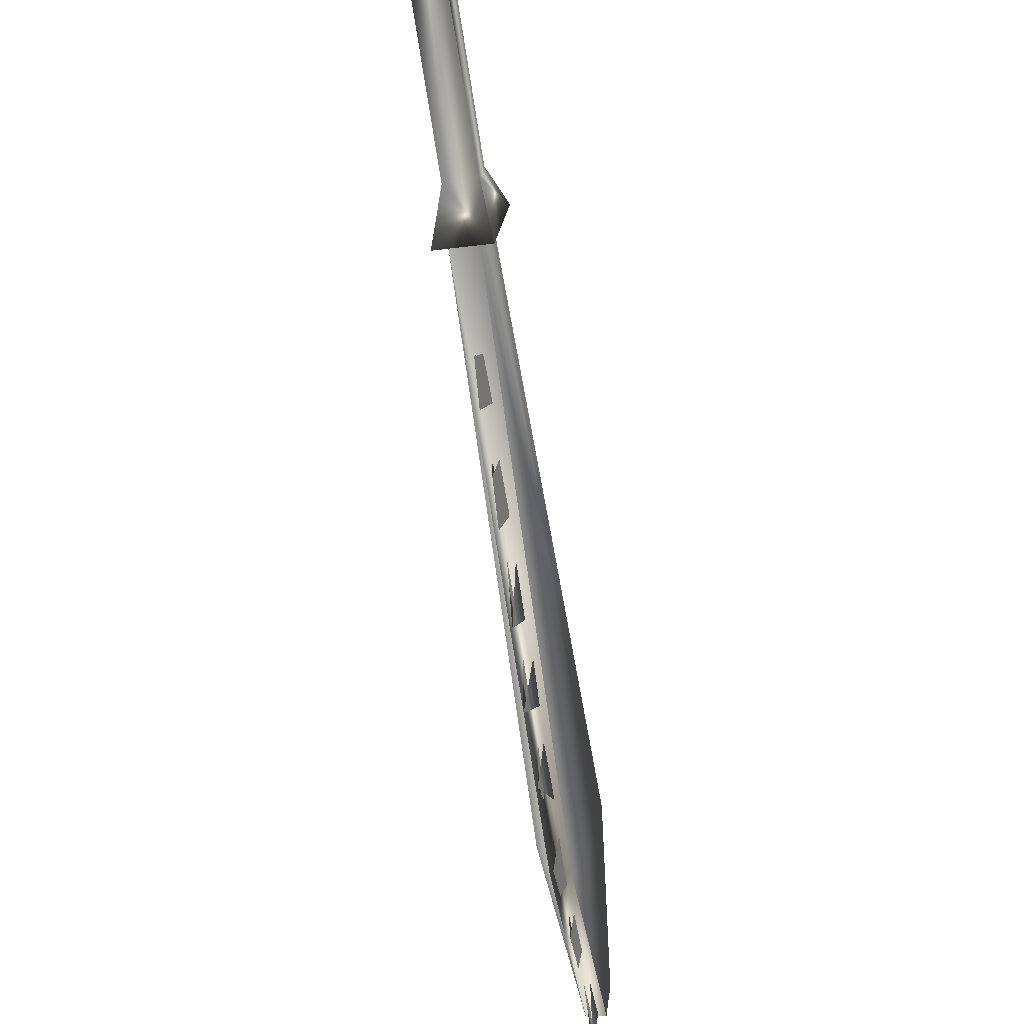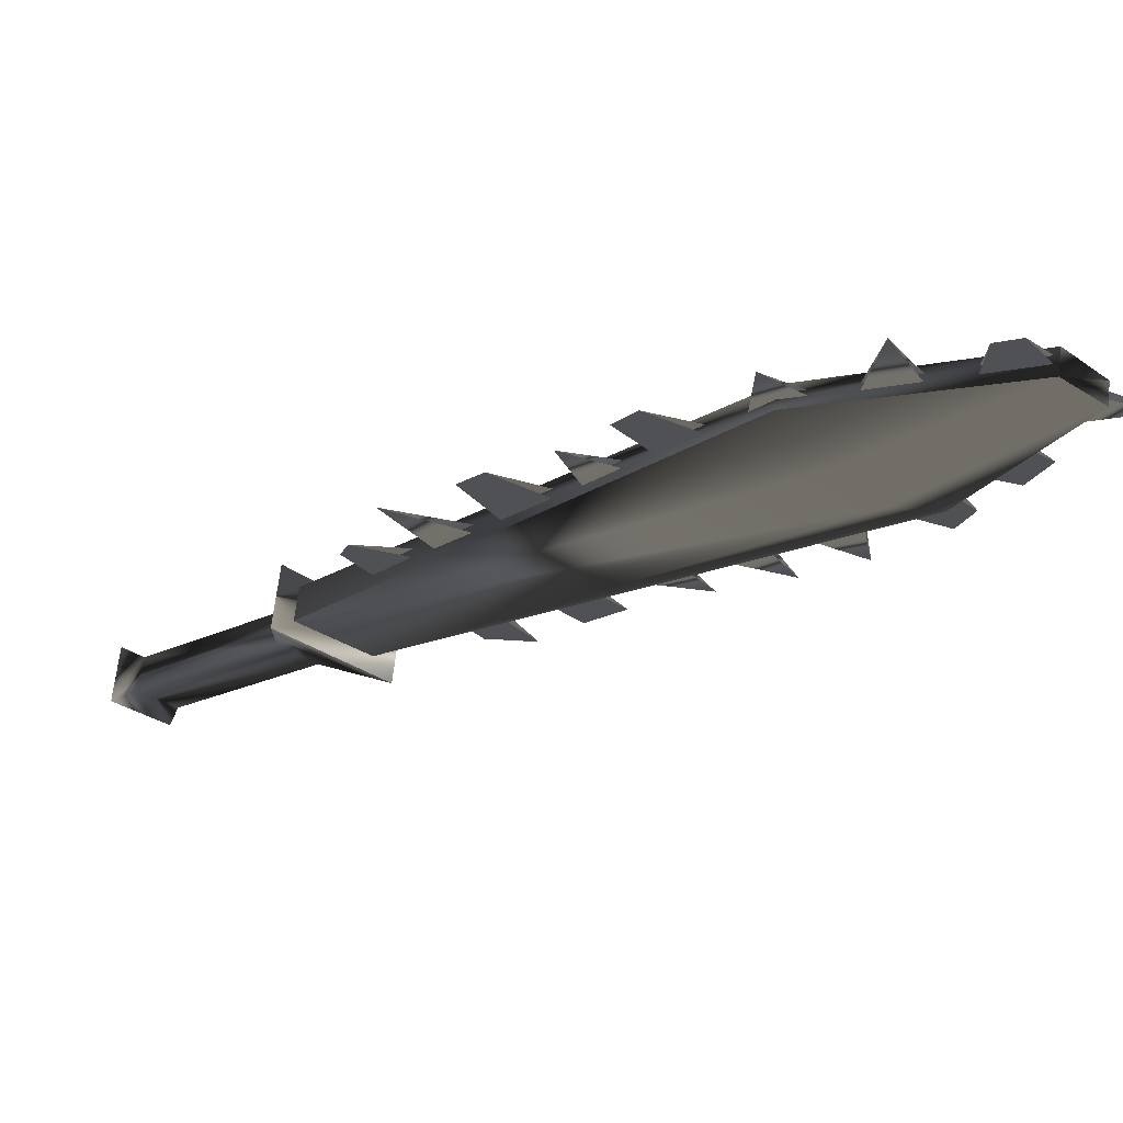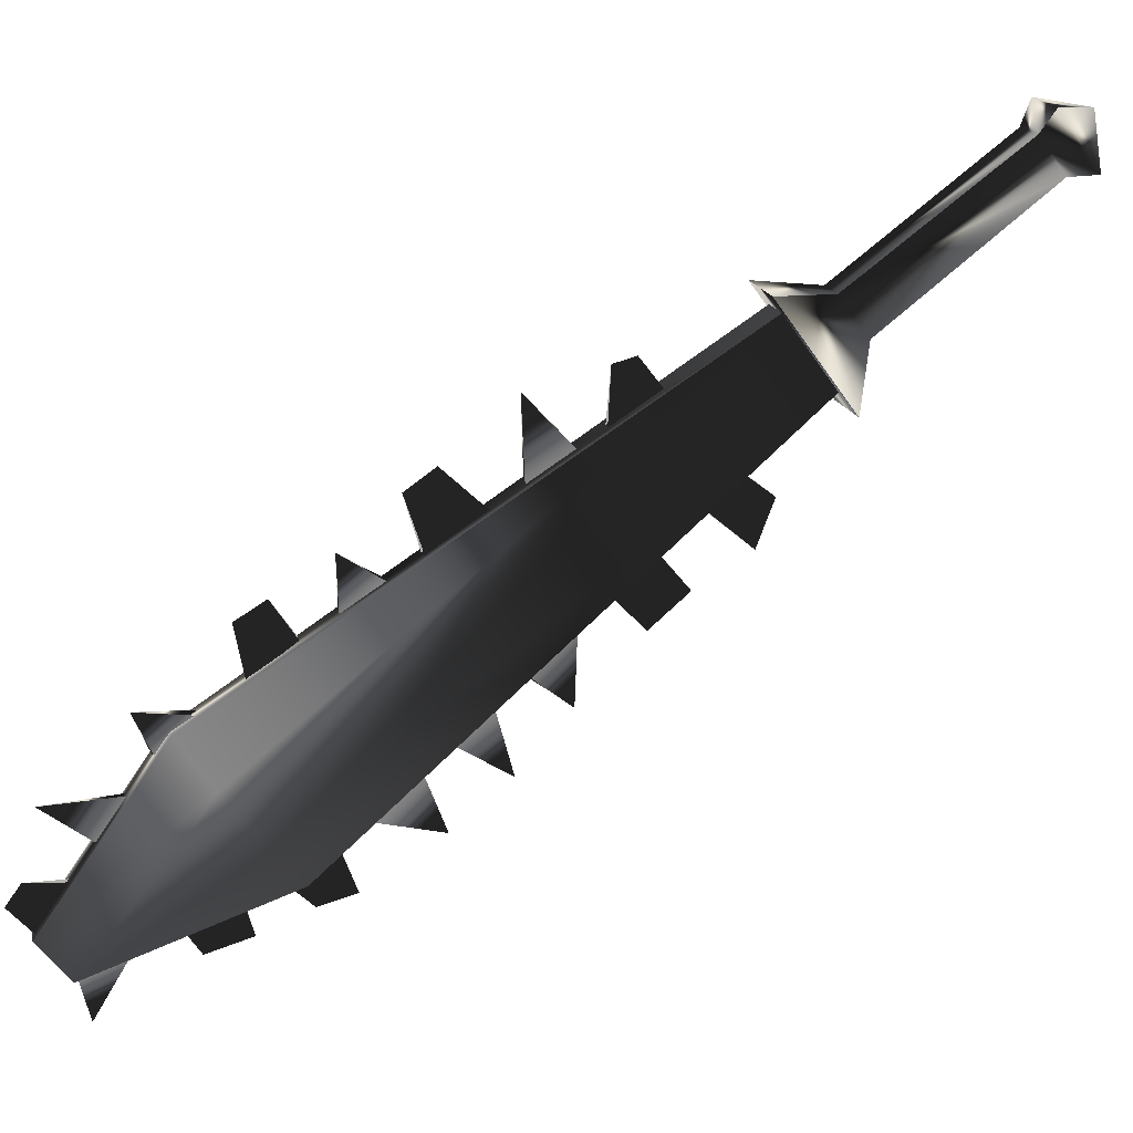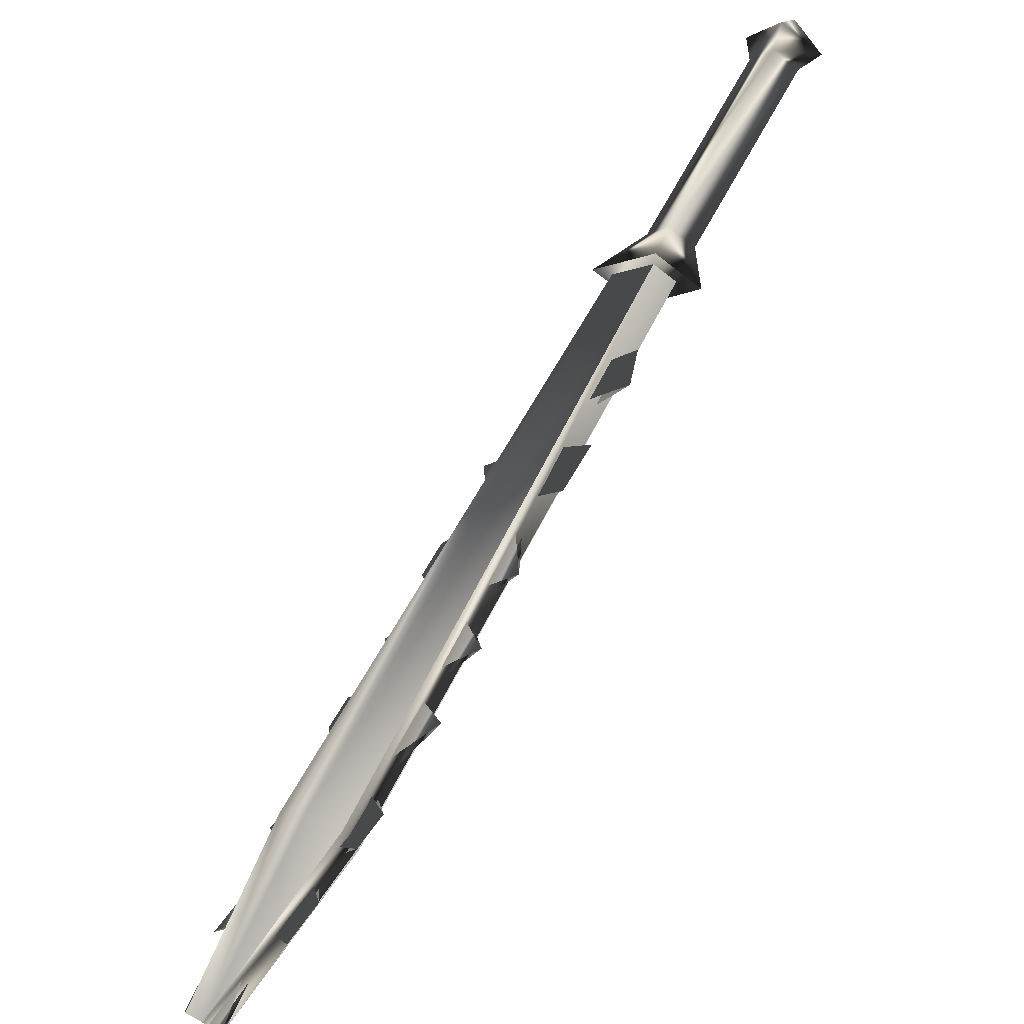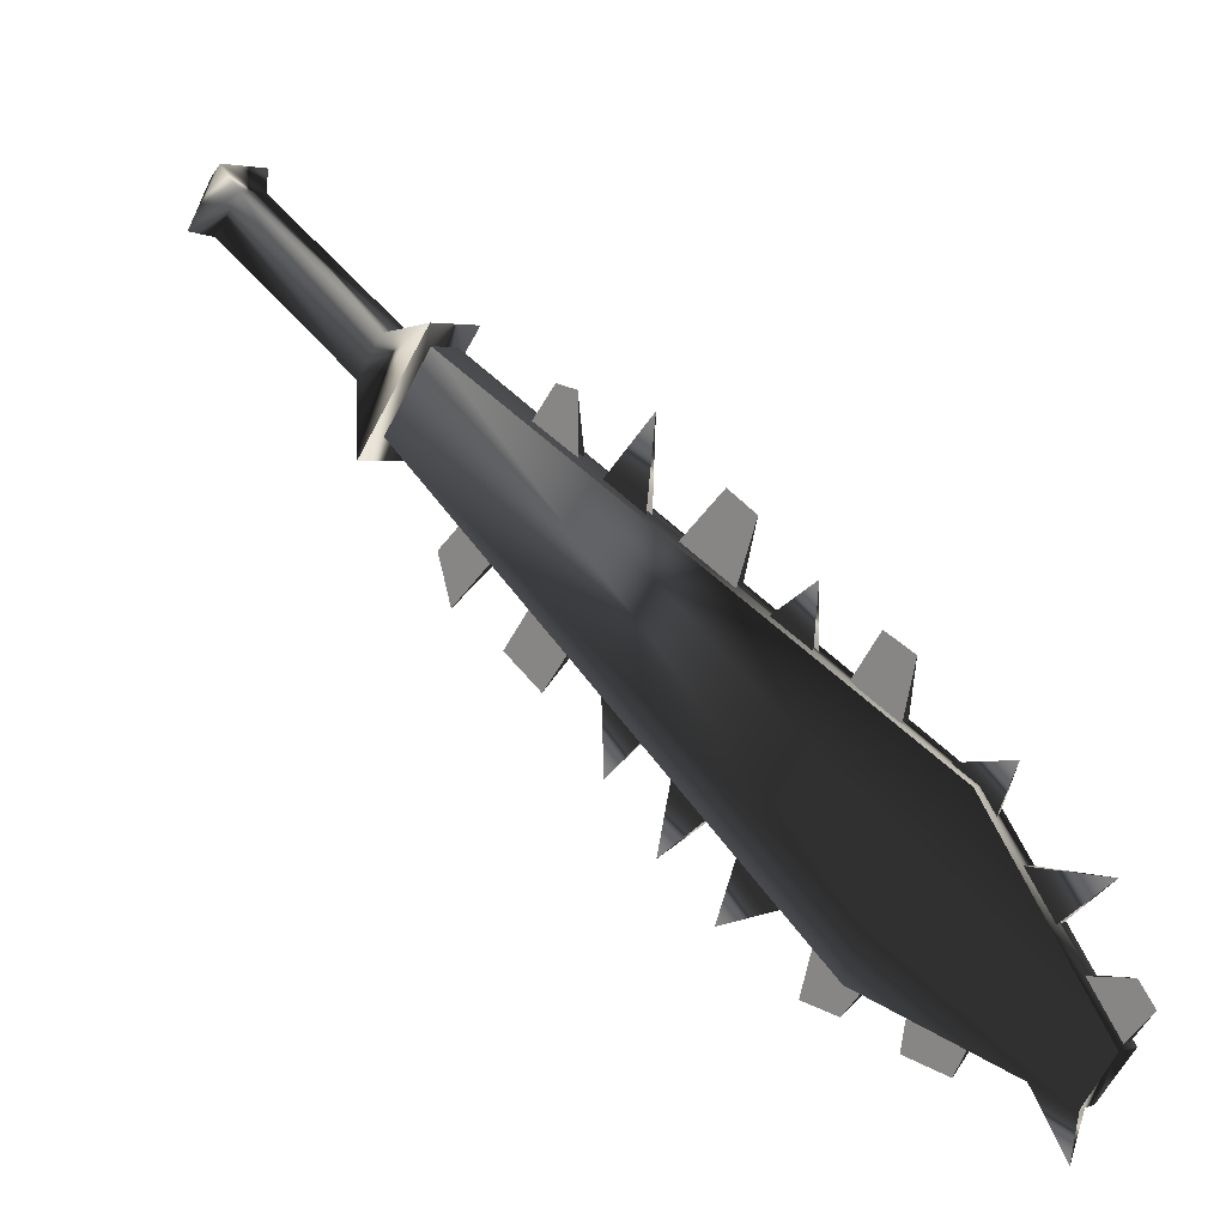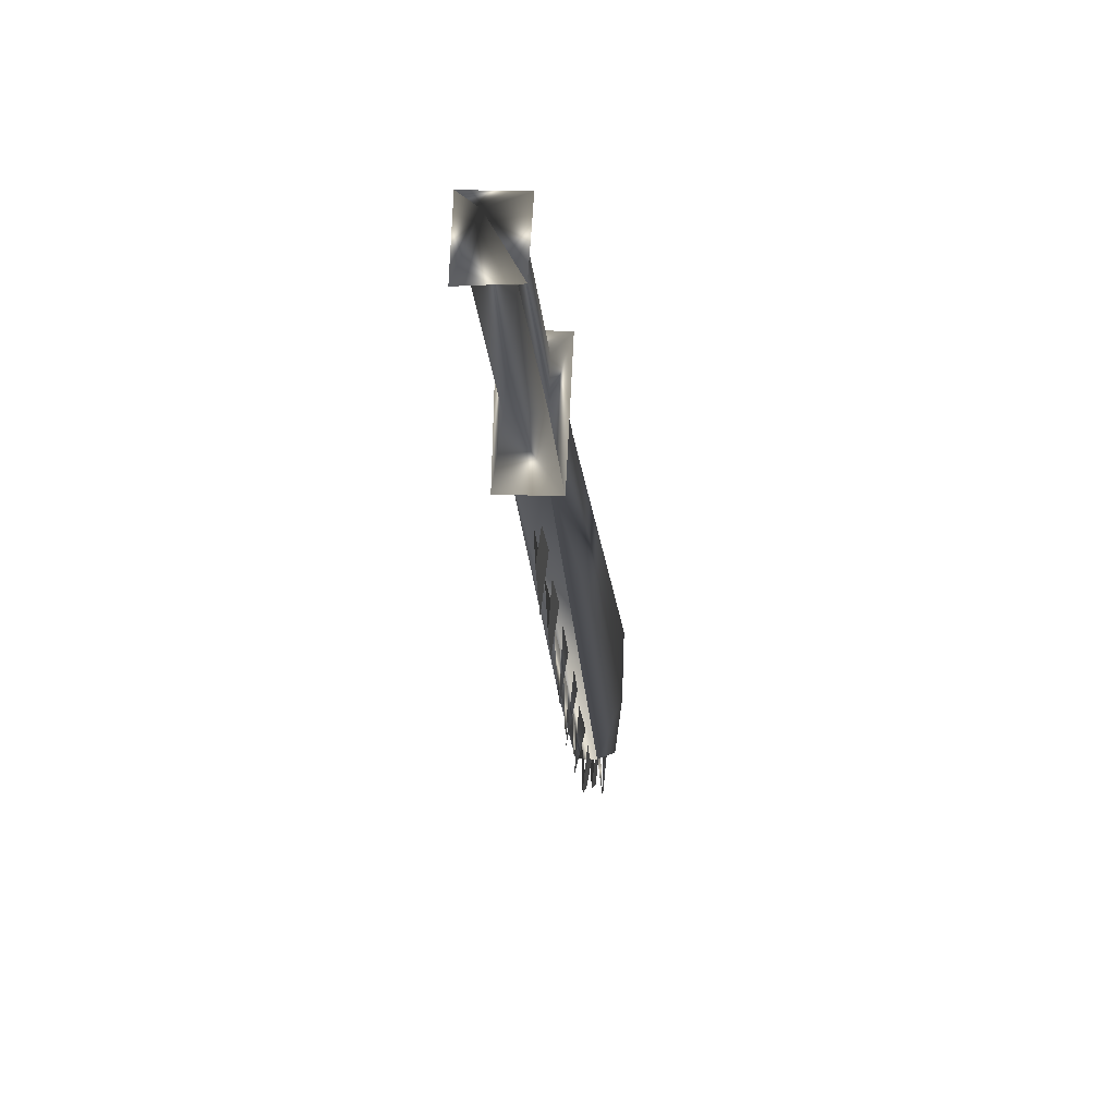
<metadata>
{"format":"obj","ext":"obj","renderer":"f3d","projection":"perspective","resolution":1024,"background":"white","views":[{"elev":-32.8,"azim":-122.6,"up":"+Z"},{"elev":-67.2,"azim":80.3,"up":"+Y"},{"elev":19.2,"azim":121.3,"up":"+Z"},{"elev":-62.7,"azim":-171.6,"up":"+Z"},{"elev":2.7,"azim":-3.4,"up":"+Z"},{"elev":15.6,"azim":-127.4,"up":"+Z"}]}
</metadata>
<code>
o Models/weapon/frames/weapon_stand_14
v 1.131 -9.112 -4.331
v 2.653 -9.44 -2.493
v 2.099 -10.03 -2.493
v 1.615 -8.586 -4.331
v 9.64 -17.12 -14.48
v 12.06 -18.57 -10.66
v 9.917 -18.11 -13.23
v 11.72 -17.72 -11.91
v 10.68 -18.77 -11.83
v 10.95 -16.99 -13.3
v 11.72 -18.96 -10.66
v 9.986 -16.73 -14.48
v 13.31 -20.6 -16.1
v 14.28 -20.74 -14.99
v 13.86 -21.13 -14.99
v 13.65 -20.21 -16.1
v 11.23 -18.24 -10.29
v 5.351 -12.72 -5.361
v 4.036 -11.48 -4.184
v 9.778 -16.93 -8.891
v 8.395 -15.61 -7.788
v 13.31 -20.28 -13.82
v 12.2 -19.23 -11.98
v 6.735 -14.04 -6.537
v 14.21 -21 -13.74
v 4.59 -11.8 -3.302
v 10.33 -17.26 -7.935
v 6.458 -13.51 -3.89
v 12.48 -19.29 -10.14
v 13.93 -20.74 -12.05
v 7.703 -14.76 -5.361
v 9.294 -16.27 -7.052
v 13.45 -20.15 -13.82
v 9.917 -16.8 -8.891
v 6.873 -13.84 -6.537
v 5.489 -12.59 -5.361
v 4.175 -11.28 -4.184
v 11.37 -18.11 -10.36
v 8.533 -15.48 -7.788
v 12.34 -19.09 -11.98
v 9.156 -16.34 -8.597
v 12.06 -19.03 -11.32
v 13.93 -20.87 -14.99
v 6.25 -13.58 -6.023
v 12.82 -19.82 -13.16
v 10.61 -17.72 -9.7
v 7.841 -15.09 -7.346
v 5.005 -12.33 -4.772
v 8.257 -15.29 -5.876
v 5.005 -12.2 -3.449
v 14.48 -21.26 -14.26
v 10.89 -17.78 -8.376
v 14.07 -20.74 -14.99
v 10.75 -17.58 -9.7
v 6.389 -13.45 -6.096
v 7.98 -14.89 -7.346
v 5.143 -12.2 -4.772
v 12.96 -19.69 -13.16
v 9.294 -16.2 -8.597
v 12.13 -18.9 -11.32
v 11.78 -18.9 -15.07
v 10.75 -17.98 -14.55
v 10.61 -17.72 -15.66
v 11.44 -18.5 -15.95
v 11.92 -18.77 -15.07
v 10.89 -17.85 -14.55
v 9.64 -16.8 -15.14
v 10.06 -17.32 -14.48
v 9.225 -16.53 -13.6
v 8.948 -16.14 -14.92
v 9.363 -16.4 -13.6
v 10.19 -17.12 -14.48
v 6.319 -13.71 -10.14
v 5.42 -12.86 -8.964
v 5.489 -12.79 -11.1
v 5.558 -12.66 -8.964
v 6.389 -13.51 -10.14
v 3.552 -11.02 -8.67
v 4.313 -11.67 -9.479
v 4.936 -12.4 -8.449
v 4.244 -11.67 -7.493
v 4.382 -11.54 -7.493
v 5.074 -12.26 -8.449
v 2.514 -10.03 -7.861
v 3.483 -11.02 -6.685
v 2.86 -10.36 -5.949
v 2.238 -9.703 -6.685
v 2.999 -10.23 -5.949
v 3.621 -10.82 -6.685
v 13.38 -20.41 -15.95
v 12.41 -19.49 -15.44
v 13.24 -20.15 -17.2
v 13.51 -20.28 -15.95
v 12.55 -19.36 -15.44
v 7.496 -14.76 -13.74
v 8.81 -15.81 -13.23
v 8.672 -16.01 -13.23
v 7.98 -15.09 -12.2
v 7.911 -15.22 -12.2
v 6.458 -13.71 -12.57
v 7.634 -14.69 -11.54
v 7.496 -14.89 -11.54
v 6.873 -13.97 -10.8
v 6.735 -14.17 -10.8
v 0.5774 -9.178 -4.846
v 1.546 -8.127 -4.846
v 3.137 -9.44 -2.052
v 2.099 -10.56 -2.052
v 0.5774 -8.783 -3.155
v 1.131 -8.127 -3.228
v 1.684 -8.652 -2.199
v 1.131 -9.243 -2.199
v -2.536 -5.762 0.007538
v -1.982 -5.171 0.007538
v -1.429 -5.631 0.9635
v -1.982 -6.288 0.9635
v -3.158 -5.5 0.1546
v -2.259 -4.515 0.08108
v -1.429 -5.237 1.552
v -2.397 -6.222 1.552
v -2.674 -4.909 1.405
f 108 107 106
f 106 105 108
f 120 117 121
f 117 118 121
f 118 119 121
f 119 120 121
f 116 113 117
f 116 117 120
f 117 113 114
f 114 118 117
f 118 114 115
f 115 119 118
f 115 116 120
f 115 120 119
f 116 112 109
f 109 113 116
f 113 109 110
f 110 114 113
f 114 110 111
f 111 115 114
f 115 111 112
f 112 116 115
f 108 105 109
f 108 109 112
f 105 106 110
f 105 110 109
f 110 106 107
f 107 111 110
f 111 107 108
f 108 112 111
f 14 15 11
f 14 11 6
f 16 12 5
f 16 5 13
f 15 13 7
f 7 9 15
f 15 9 11
f 6 8 14
f 16 14 8
f 8 10 16
f 5 7 13
f 16 10 12
f 4 1 5
f 4 5 12
f 5 1 7
f 7 1 3
f 7 3 9
f 9 3 11
f 11 3 2
f 2 6 11
f 6 2 8
f 10 8 2
f 2 4 10
f 10 4 12
f 16 13 15
f 15 14 16
f 61 63 62
f 61 64 63
f 65 63 64
f 63 65 66
f 67 69 68
f 69 67 70
f 67 71 70
f 67 72 71
f 75 74 73
f 75 77 76
f 78 80 79
f 80 78 81
f 78 83 82
f 79 83 78
f 84 86 85
f 86 84 87
f 84 88 87
f 84 89 88
f 90 92 91
f 92 93 94
f 97 95 99
f 95 96 98
f 102 100 104
f 100 101 103
f 45 23 30
f 30 40 58
f 52 46 20
f 20 27 52
f 52 27 34
f 52 34 54
f 49 47 24
f 24 31 49
f 49 31 35
f 49 35 56
f 44 18 28
f 28 36 55
f 50 48 19
f 19 26 50
f 50 26 37
f 50 37 57
f 43 22 25
f 43 25 51
f 53 51 25
f 25 33 53
f 42 17 29
f 29 38 60
f 41 21 32
f 32 39 59

</code>
